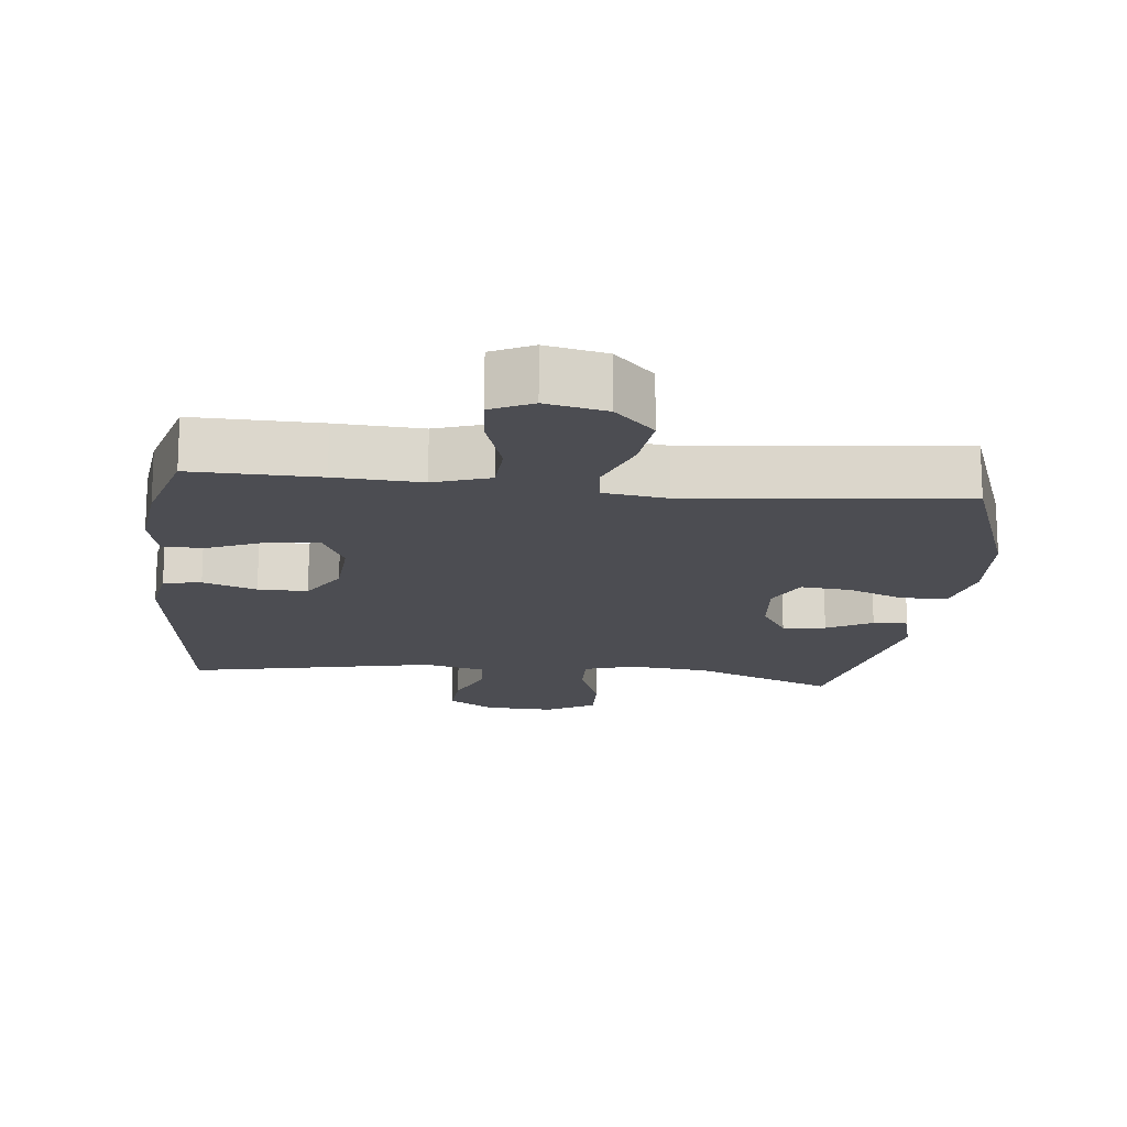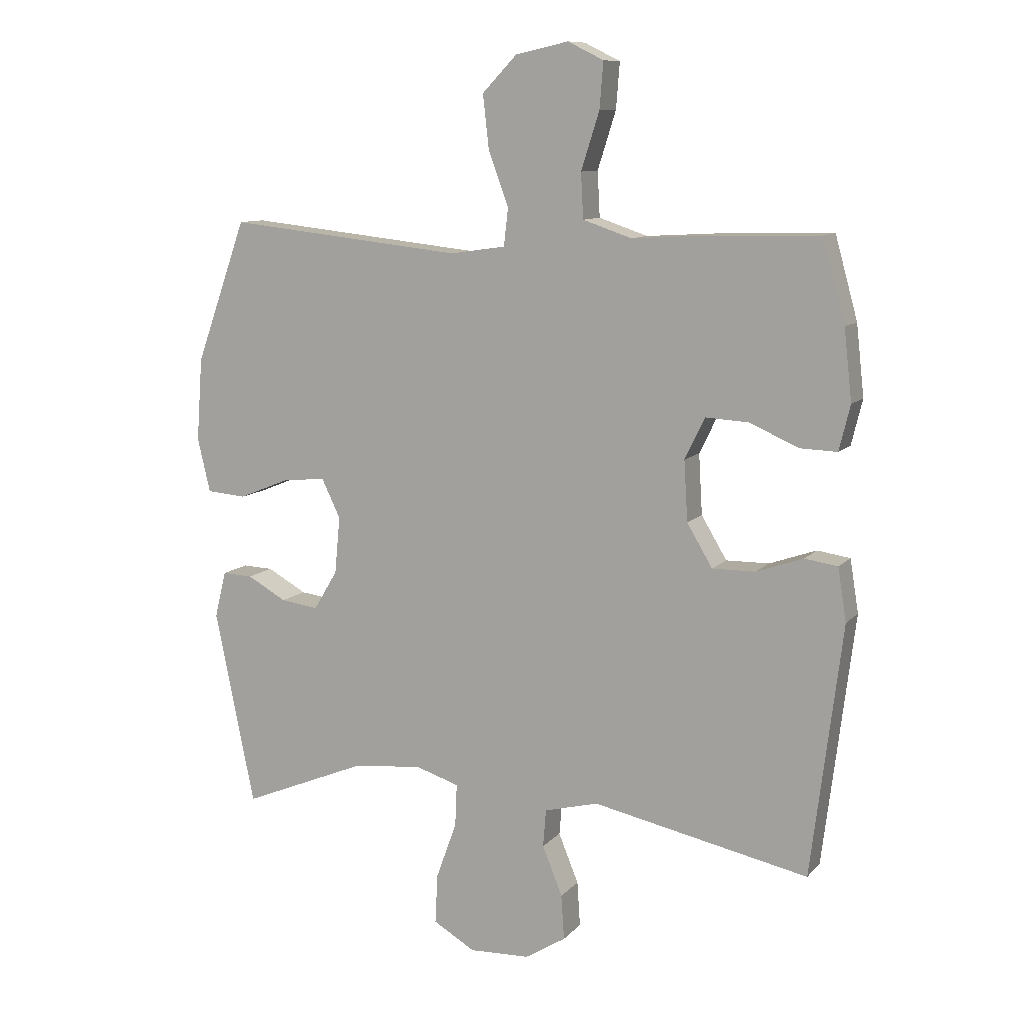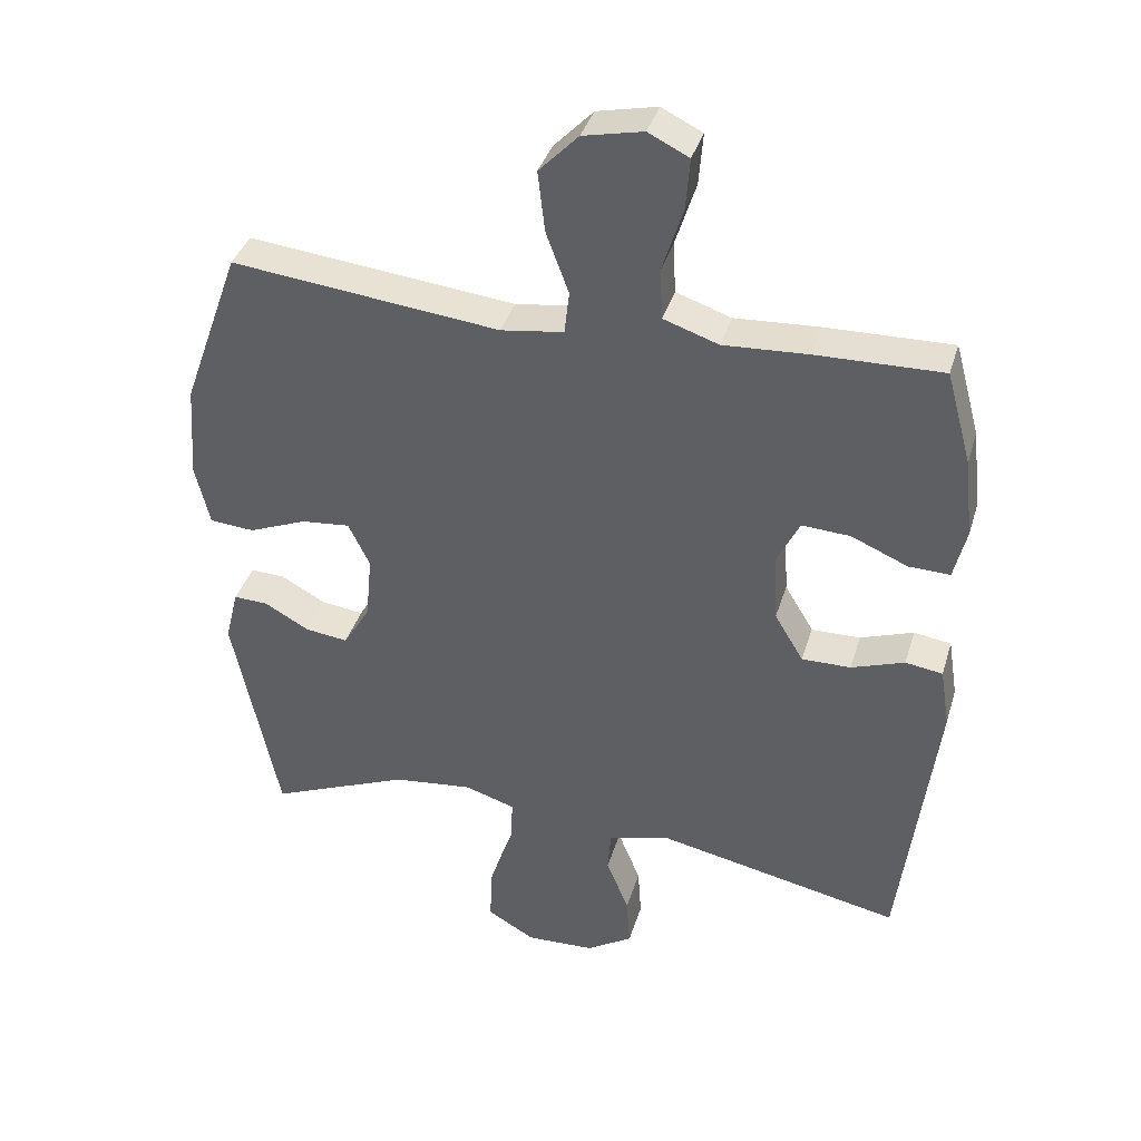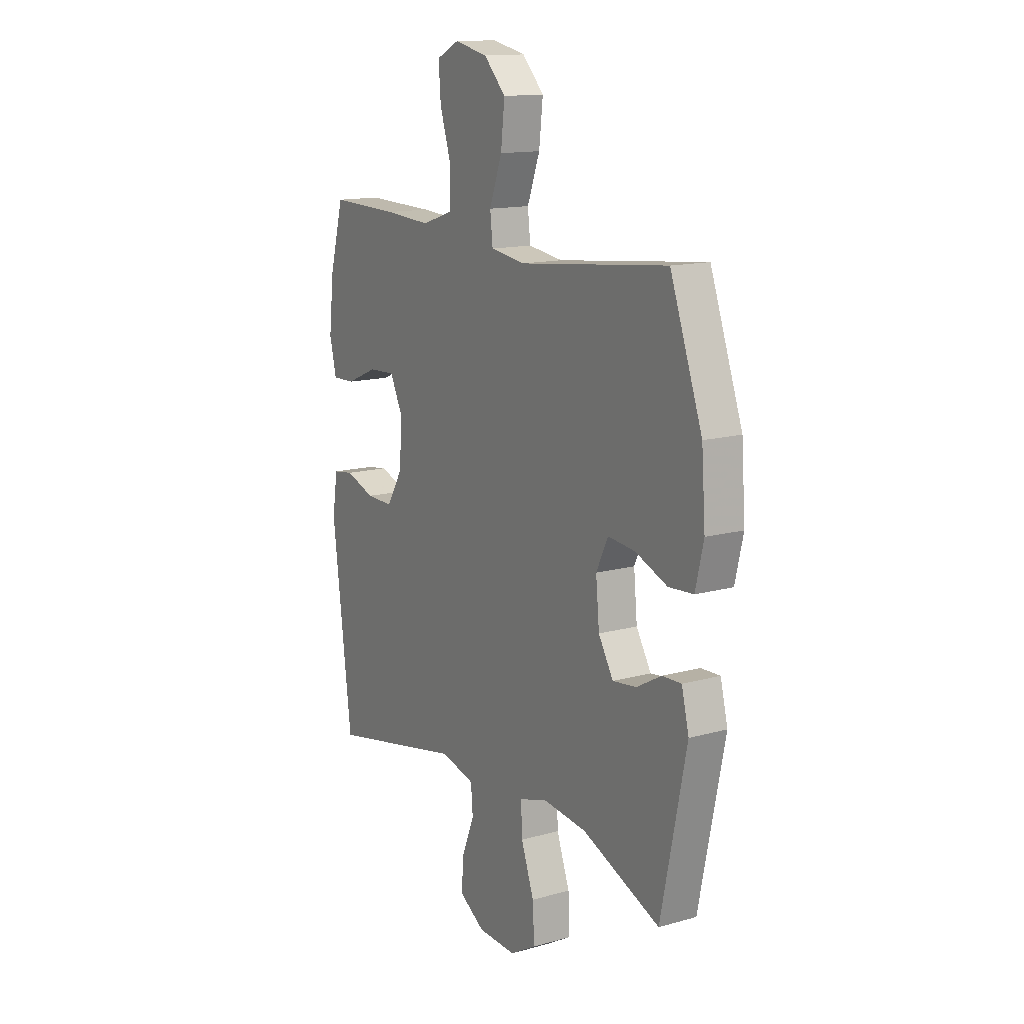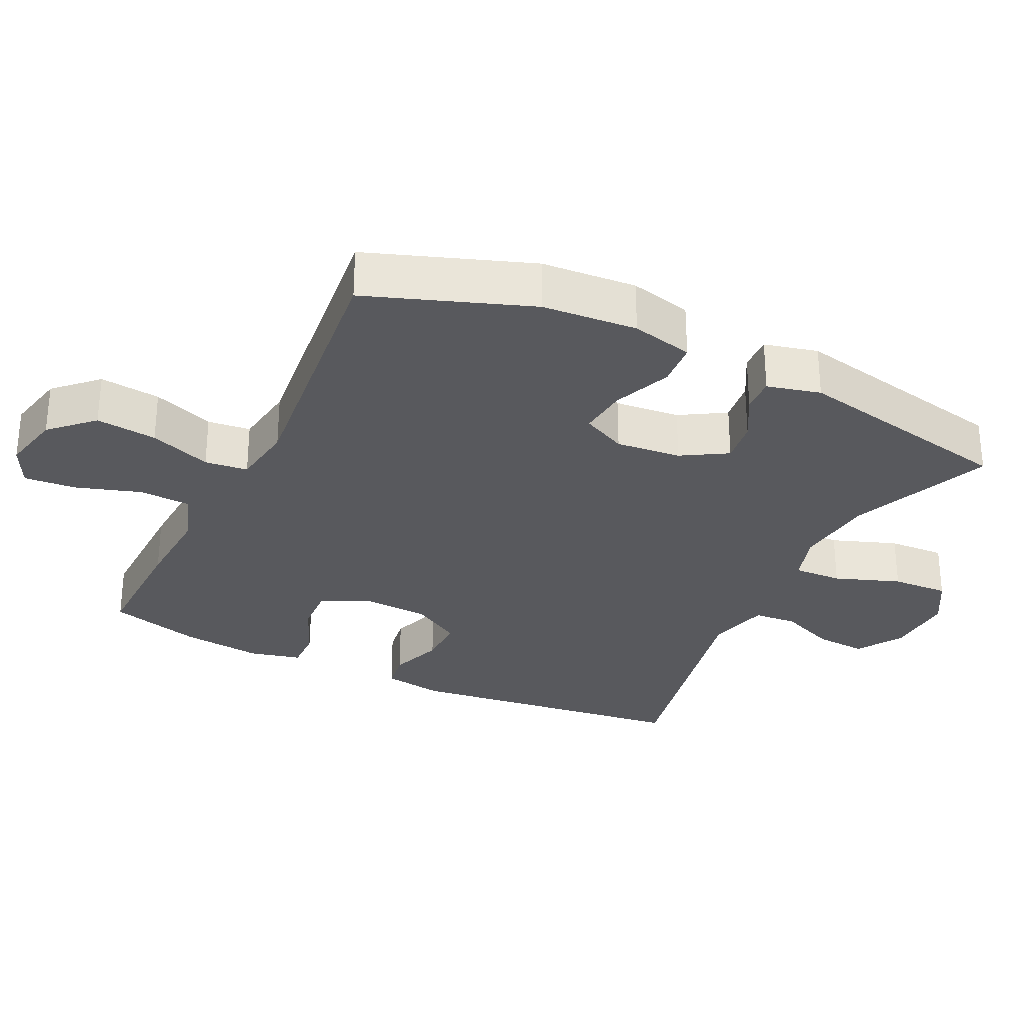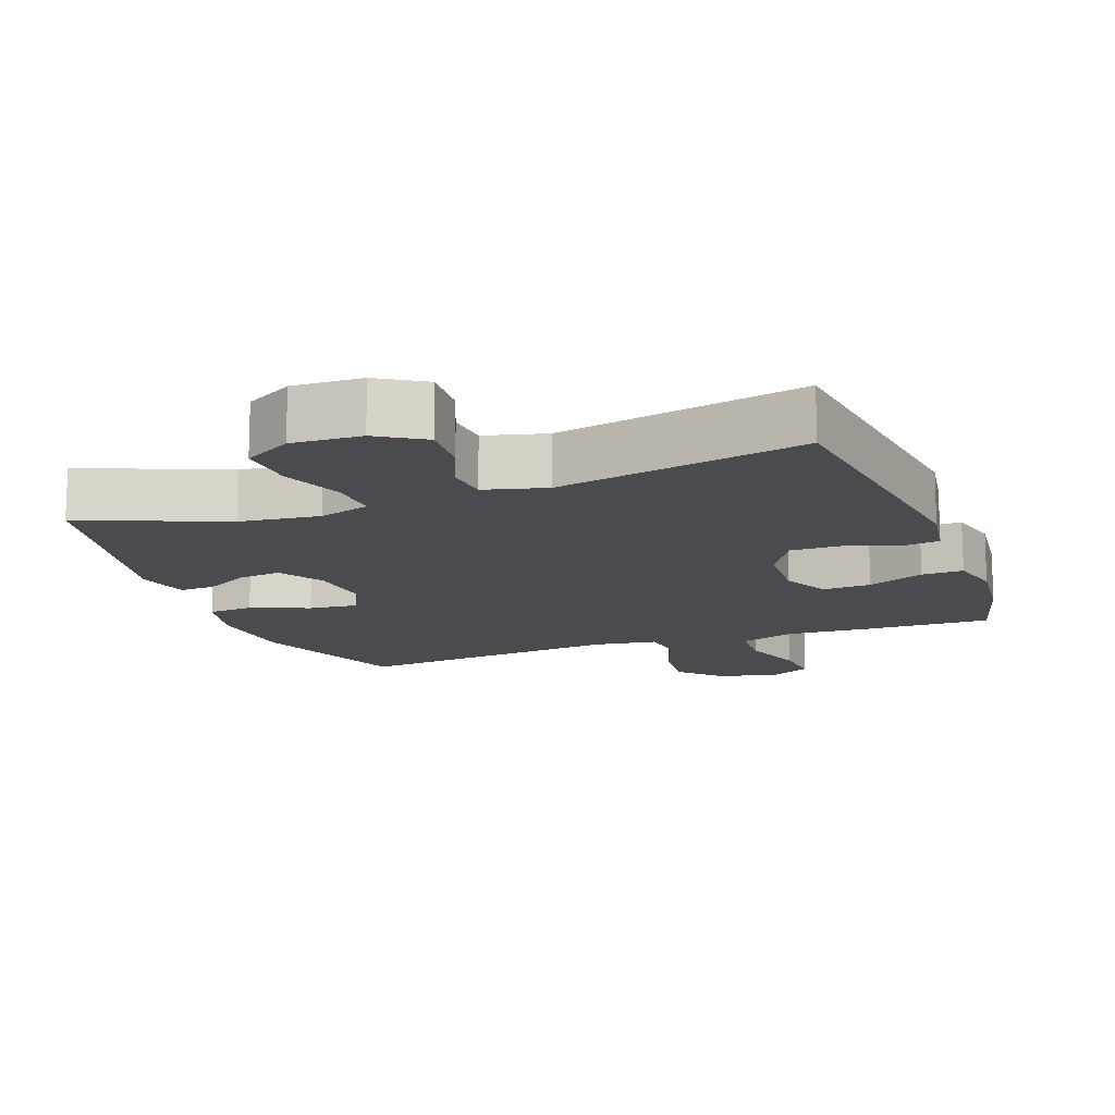
<metadata>
{"format":"obj","ext":"obj","renderer":"f3d","projection":"perspective","resolution":1024,"background":"white","views":[{"elev":-16.4,"azim":-6.2,"up":"+Y"},{"elev":10.2,"azim":-156.2,"up":"+Z"},{"elev":37.8,"azim":-163.8,"up":"+Z"},{"elev":14.1,"azim":58.4,"up":"+Z"},{"elev":-29.8,"azim":64.2,"up":"+Y"},{"elev":-14.1,"azim":-159.6,"up":"+Y"}]}
</metadata>
<code>
v -0.5 0.07 0.5
v -0.318 0.07 0.496
v -0.195 0.07 0.489
v -0.115 0.07 0.516
v -0.111 0.07 0.59
v -0.141 0.07 0.684
v -0.147 0.07 0.759
v -0.088 0.07 0.788
v -0.001 0.07 0.769
v 0.056 0.07 0.71
v 0.046 0.07 0.622
v 0.013 0.07 0.533
v 0.02 0.07 0.471
v 0.111 0.07 0.458
v 0.5 0.07 0.5
v 0.584 0.07 0.266
v 0.594 0.07 0.129
v 0.573 0.07 0.04
v 0.508 0.07 0.035
v 0.424 0.07 0.069
v 0.353 0.07 0.076
v 0.322 0.07 0.012
v 0.331 0.07 -0.082
v 0.37 0.07 -0.147
v 0.432 0.07 -0.139
v 0.497 0.07 -0.103
v 0.547 0.07 -0.101
v 0.566 0.07 -0.178
v 0.5 0.07 -0.5
v 0.296 0.07 -0.416
v 0.18 0.07 -0.403
v 0.107 0.07 -0.426
v 0.11 0.07 -0.496
v 0.144 0.07 -0.59
v 0.148 0.07 -0.672
v 0.079 0.07 -0.712
v -0.021 0.07 -0.708
v -0.088 0.07 -0.666
v -0.083 0.07 -0.592
v -0.05 0.07 -0.511
v -0.055 0.07 -0.449
v -0.144 0.07 -0.426
v -0.5 0.07 -0.5
v -0.551 0.07 -0.087
v -0.537 0.07 0
v -0.483 0.07 0.008
v -0.406 0.07 -0.019
v -0.335 0.07 -0.02
v -0.293 0.07 0.05
v -0.287 0.07 0.149
v -0.32 0.07 0.217
v -0.39 0.07 0.213
v -0.472 0.07 0.178
v -0.532 0.07 0.176
v -0.55 0.07 0.25
v -0.537 0.07 0.366
v -0.5 0 0.5
v -0.318 0 0.496
v -0.195 0 0.489
v -0.115 0 0.516
v -0.111 0 0.59
v -0.141 0 0.684
v -0.147 0 0.759
v -0.088 0 0.788
v -0.001 0 0.769
v 0.056 0 0.71
v 0.046 0 0.622
v 0.013 0 0.533
v 0.02 0 0.471
v 0.111 0 0.458
v 0.5 0 0.5
v 0.584 0 0.266
v 0.594 0 0.129
v 0.573 0 0.04
v 0.508 0 0.035
v 0.424 0 0.069
v 0.353 0 0.076
v 0.322 0 0.012
v 0.331 0 -0.082
v 0.37 0 -0.147
v 0.432 0 -0.139
v 0.497 0 -0.103
v 0.547 0 -0.101
v 0.566 0 -0.178
v 0.5 0 -0.5
v 0.296 0 -0.416
v 0.18 0 -0.403
v 0.107 0 -0.426
v 0.11 0 -0.496
v 0.144 0 -0.59
v 0.148 0 -0.672
v 0.079 0 -0.712
v -0.021 0 -0.708
v -0.088 0 -0.666
v -0.083 0 -0.592
v -0.05 0 -0.511
v -0.055 0 -0.449
v -0.144 0 -0.426
v -0.5 0 -0.5
v -0.551 0 -0.087
v -0.537 0 0
v -0.483 0 0.008
v -0.406 0 -0.019
v -0.335 0 -0.02
v -0.293 0 0.05
v -0.287 0 0.149
v -0.32 0 0.217
v -0.39 0 0.213
v -0.472 0 0.178
v -0.532 0 0.176
v -0.55 0 0.25
v -0.537 0 0.366
f 52 53 54 55
f 51 52 55 56
f 44 45 46 47
f 42 43 44 47
f 41 42 47 48
f 37 38 39 40
f 37 40 41
f 36 37 41
f 33 34 35 36
f 32 33 36 41
f 31 32 41 48
f 27 28 29 30
f 25 26 27 30
f 24 25 30 31
f 23 24 31 48
f 17 18 19 20
f 17 20 21
f 14 15 16 17
f 13 14 17 21
f 9 10 11 12
f 7 8 9 12
f 5 6 7 12
f 4 5 12 13
f 3 4 13 21
f 51 56 1 2
f 50 51 2 3
f 49 50 3 21
f 22 23 48 49
f 21 22 49
f 111 110 109 108
f 112 111 108 107
f 103 102 101 100
f 103 100 99 98
f 104 103 98 97
f 96 95 94 93
f 97 96 93
f 97 93 92
f 92 91 90 89
f 97 92 89 88
f 104 97 88 87
f 86 85 84 83
f 86 83 82 81
f 87 86 81 80
f 104 87 80 79
f 76 75 74 73
f 77 76 73
f 73 72 71 70
f 77 73 70 69
f 68 67 66 65
f 68 65 64 63
f 68 63 62 61
f 69 68 61 60
f 77 69 60 59
f 58 57 112 107
f 59 58 107 106
f 77 59 106 105
f 105 104 79 78
f 105 78 77
f 1 57 58 2
f 2 58 59 3
f 3 59 60 4
f 4 60 61 5
f 5 61 62 6
f 6 62 63 7
f 7 63 64 8
f 8 64 65 9
f 9 65 66 10
f 10 66 67 11
f 11 67 68 12
f 12 68 69 13
f 13 69 70 14
f 14 70 71 15
f 15 71 72 16
f 16 72 73 17
f 17 73 74 18
f 18 74 75 19
f 19 75 76 20
f 20 76 77 21
f 21 77 78 22
f 22 78 79 23
f 23 79 80 24
f 24 80 81 25
f 25 81 82 26
f 26 82 83 27
f 27 83 84 28
f 28 84 85 29
f 29 85 86 30
f 30 86 87 31
f 31 87 88 32
f 32 88 89 33
f 33 89 90 34
f 34 90 91 35
f 35 91 92 36
f 36 92 93 37
f 37 93 94 38
f 38 94 95 39
f 39 95 96 40
f 40 96 97 41
f 41 97 98 42
f 42 98 99 43
f 43 99 100 44
f 44 100 101 45
f 45 101 102 46
f 46 102 103 47
f 47 103 104 48
f 48 104 105 49
f 49 105 106 50
f 50 106 107 51
f 51 107 108 52
f 52 108 109 53
f 53 109 110 54
f 54 110 111 55
f 55 111 112 56
f 56 112 57 1

</code>
